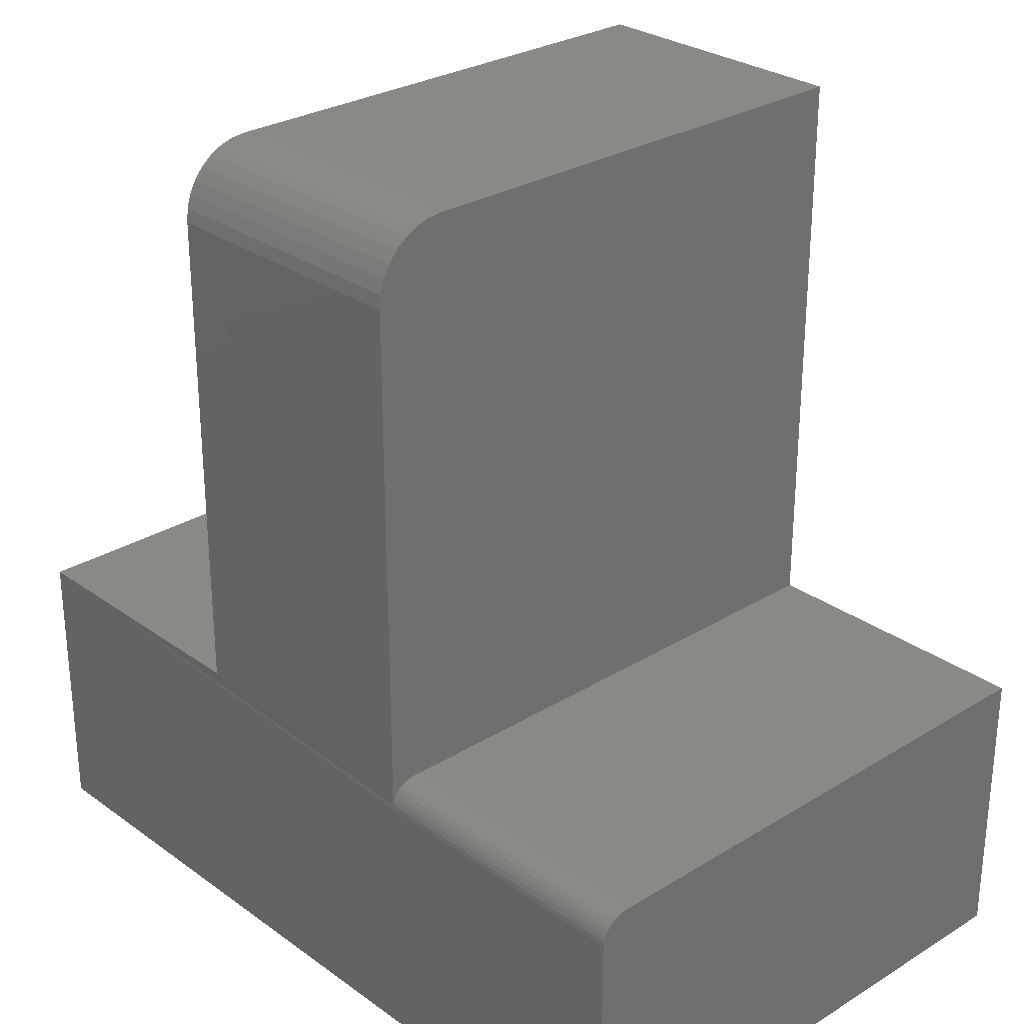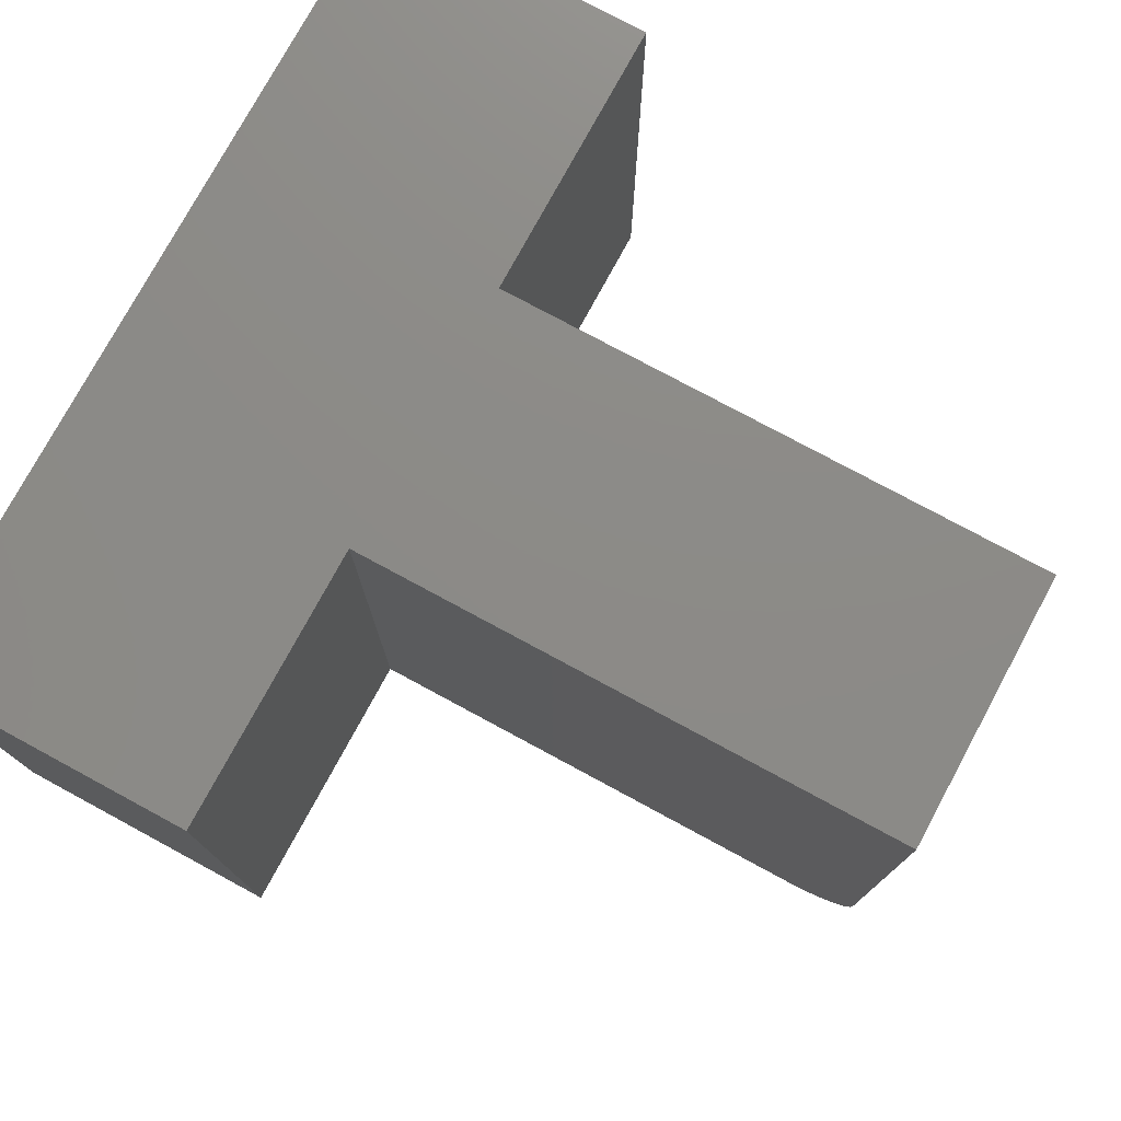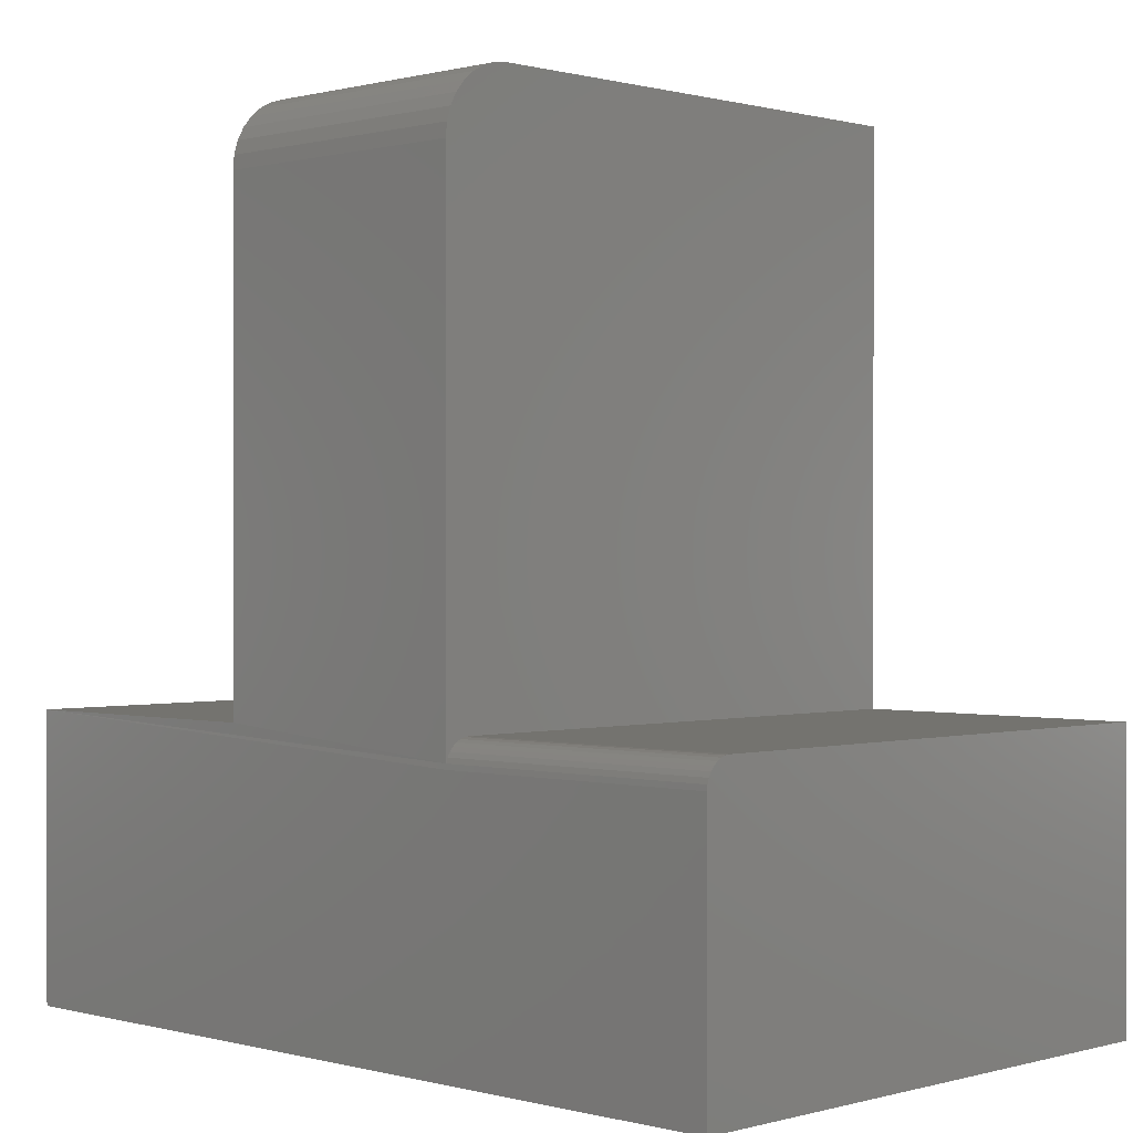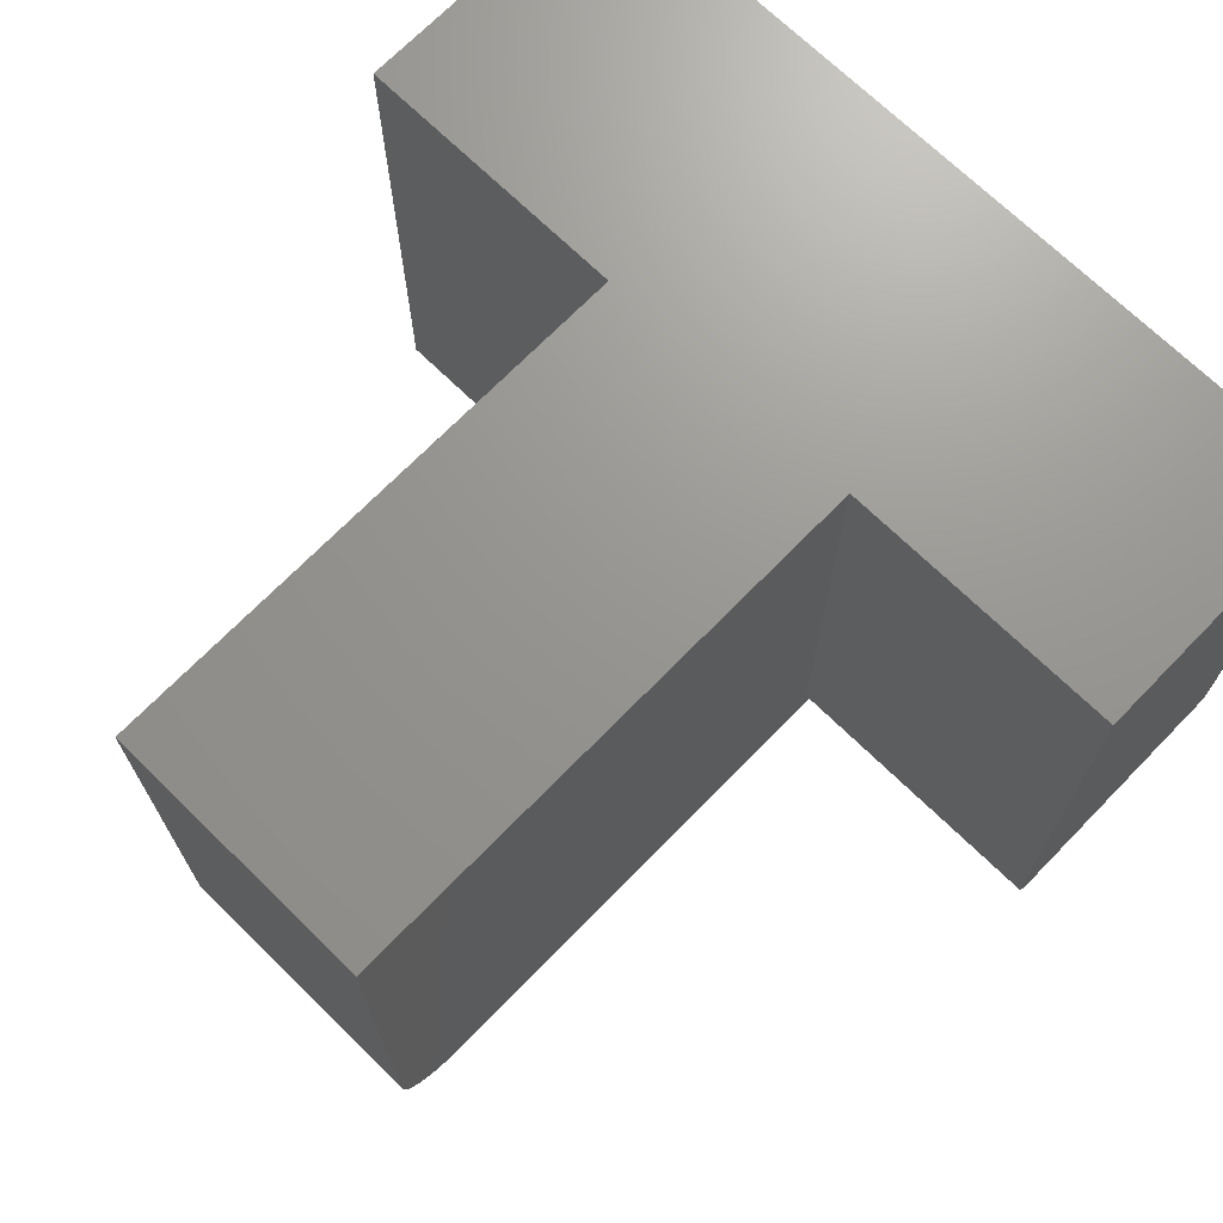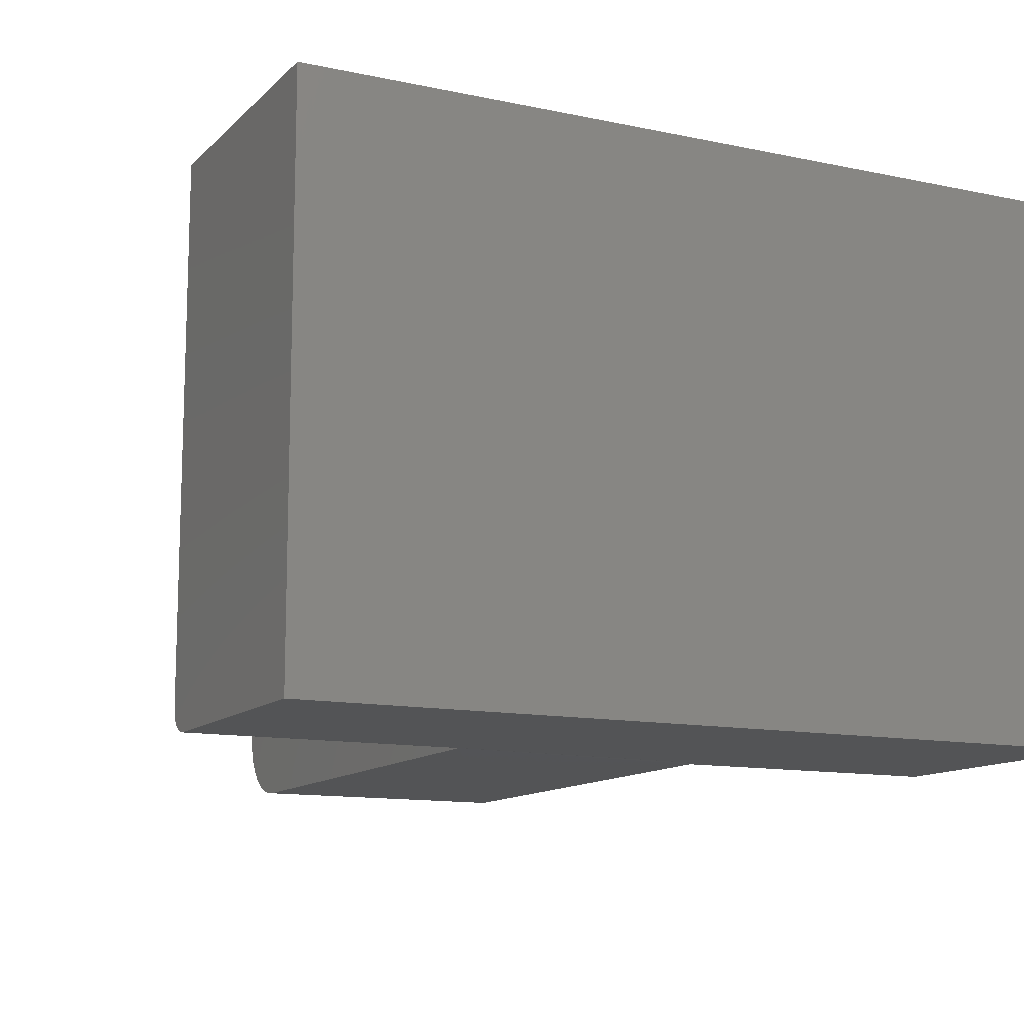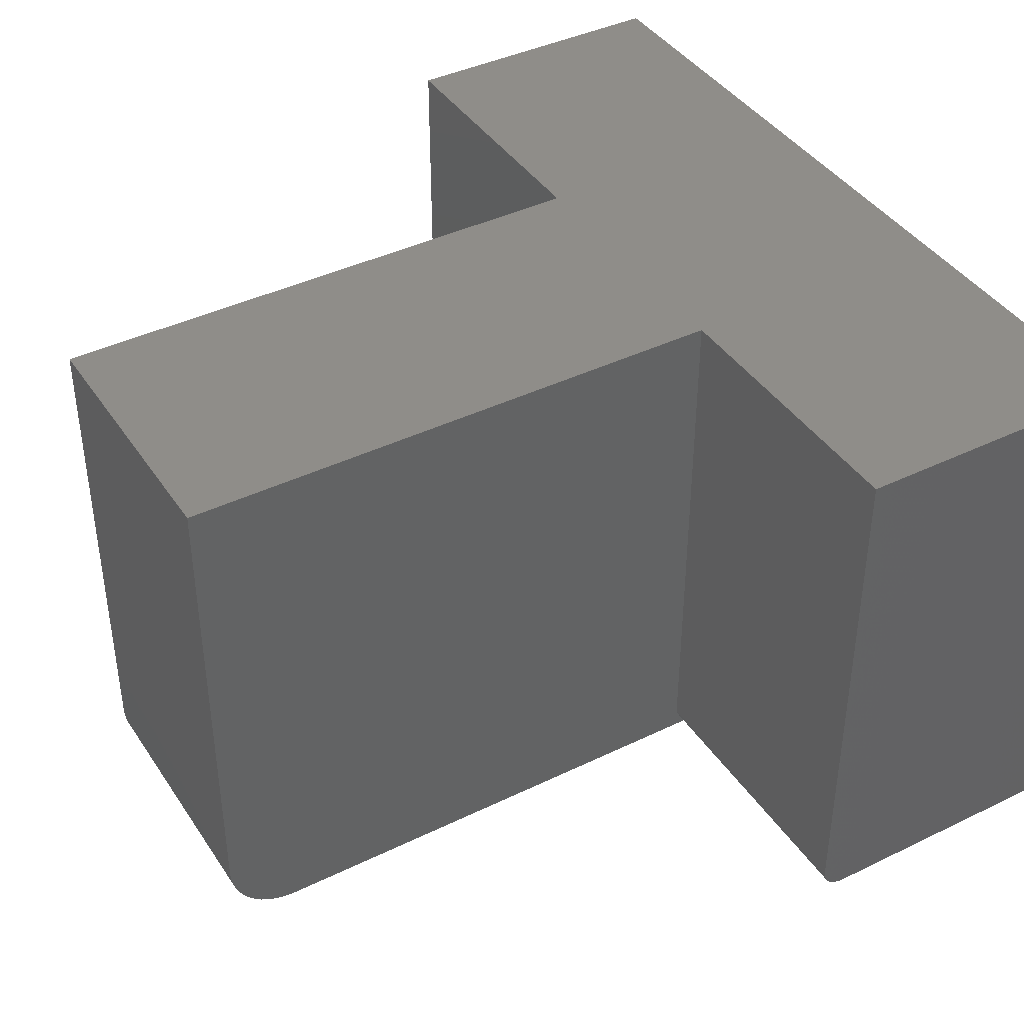
<metadata>
{"format":"stl","ext":"stl","renderer":"f3d","projection":"perspective","resolution":1024,"background":"white","views":[{"elev":28.2,"azim":47.2,"up":"+Z"},{"elev":76.7,"azim":-61.6,"up":"+Y"},{"elev":0.4,"azim":44.4,"up":"+Z"},{"elev":70.4,"azim":44.3,"up":"+Y"},{"elev":-12.3,"azim":153.4,"up":"+Y"},{"elev":40.9,"azim":59.4,"up":"+Y"}]}
</metadata>
<code>
# stl→obj: 48 verts, 92 faces
v -0.2526 5.522e-17 0.75
v -0.4974 2.805e-17 0.75
v -0.2526 -0.4375 0.75
v -0.4974 -0.4375 0.75
v -0.75 -0.5 0.2526
v -0.75 -0.5 0
v -0.2526 -0.5 0.2292
v -0.2526 -0.4995 0.2338
v -0.4974 -0.5 0.2526
v -0.4974 -0.5 0.6875
v -0.2526 -0.5 0.6875
v 0 -0.5 -4.592e-17
v 1.403e-17 -0.5 0.2292
v -0.2526 -0.4982 0.2382
v -0.2526 -0.4988 0.6997
v -0.2526 -0.4961 0.2422
v -0.2526 -0.4952 0.7114
v -0.2526 -0.4931 0.2458
v -0.2526 -0.4896 0.2487
v -0.2526 -0.4895 0.7222
v -0.2526 -0.4855 0.2508
v -0.2526 -0.4811 0.2522
v -0.2526 -0.4817 0.7317
v -0.2526 -0.4766 0.2526
v -0.2526 5.522e-17 0.2526
v -0.2526 -0.4497 0.7488
v -0.2526 -0.4614 0.7452
v -0.2526 -0.4722 0.7395
v -0.4974 -0.4988 0.6997
v -0.4974 -0.4952 0.7114
v -0.4974 -0.4895 0.7222
v -0.4974 -0.4817 0.7317
v -0.4974 -0.4722 0.7395
v -0.4974 -0.4614 0.7452
v -0.4974 -0.4497 0.7488
v -0.4974 2.805e-17 0.2526
v 6.838e-17 -0.4766 0.2526
v 1.547e-17 8.327e-17 0.2526
v 6.99e-17 -0.4982 0.2382
v 6.978e-17 -0.4995 0.2338
v 0 8.327e-17 -4.592e-17
v 6.886e-17 -0.4811 0.2522
v 6.926e-17 -0.4855 0.2508
v 6.958e-17 -0.4896 0.2487
v 6.98e-17 -0.4931 0.2458
v 6.99e-17 -0.4961 0.2422
v -0.75 1.717e-33 0.2526
v -0.75 0 0
f 1 2 3
f 3 2 4
f 5 6 7
f 5 7 8
f 5 8 9
f 9 8 10
f 10 8 11
f 6 12 7
f 7 12 13
f 11 14 15
f 11 8 14
f 15 14 16
f 15 16 17
f 17 16 18
f 17 18 19
f 17 19 20
f 20 19 21
f 20 21 22
f 20 22 23
f 24 25 1
f 24 1 3
f 24 3 26
f 24 26 27
f 24 27 28
f 24 28 23
f 24 23 22
f 9 10 29
f 9 29 30
f 9 30 31
f 9 31 32
f 9 32 33
f 9 33 34
f 9 34 35
f 9 35 4
f 9 4 2
f 9 2 36
f 3 4 26
f 26 4 35
f 26 35 27
f 27 35 34
f 27 34 28
f 28 34 33
f 28 33 23
f 23 33 32
f 23 32 20
f 20 32 31
f 20 31 17
f 17 31 30
f 17 30 15
f 15 30 29
f 15 29 11
f 11 29 10
f 37 38 24
f 24 38 25
f 13 39 40
f 12 41 38
f 12 38 37
f 12 37 42
f 12 42 43
f 12 43 44
f 12 44 45
f 12 45 46
f 12 46 39
f 12 39 13
f 47 48 5
f 5 48 6
f 37 24 42
f 42 24 22
f 42 22 43
f 43 22 21
f 43 21 44
f 44 21 19
f 44 19 45
f 45 19 18
f 45 18 46
f 46 18 16
f 46 16 39
f 39 16 14
f 39 14 40
f 40 14 8
f 40 8 13
f 13 8 7
f 48 47 36
f 48 36 25
f 48 25 38
f 48 38 41
f 36 2 25
f 25 2 1
f 9 36 5
f 5 36 47
f 6 48 12
f 12 48 41

</code>
